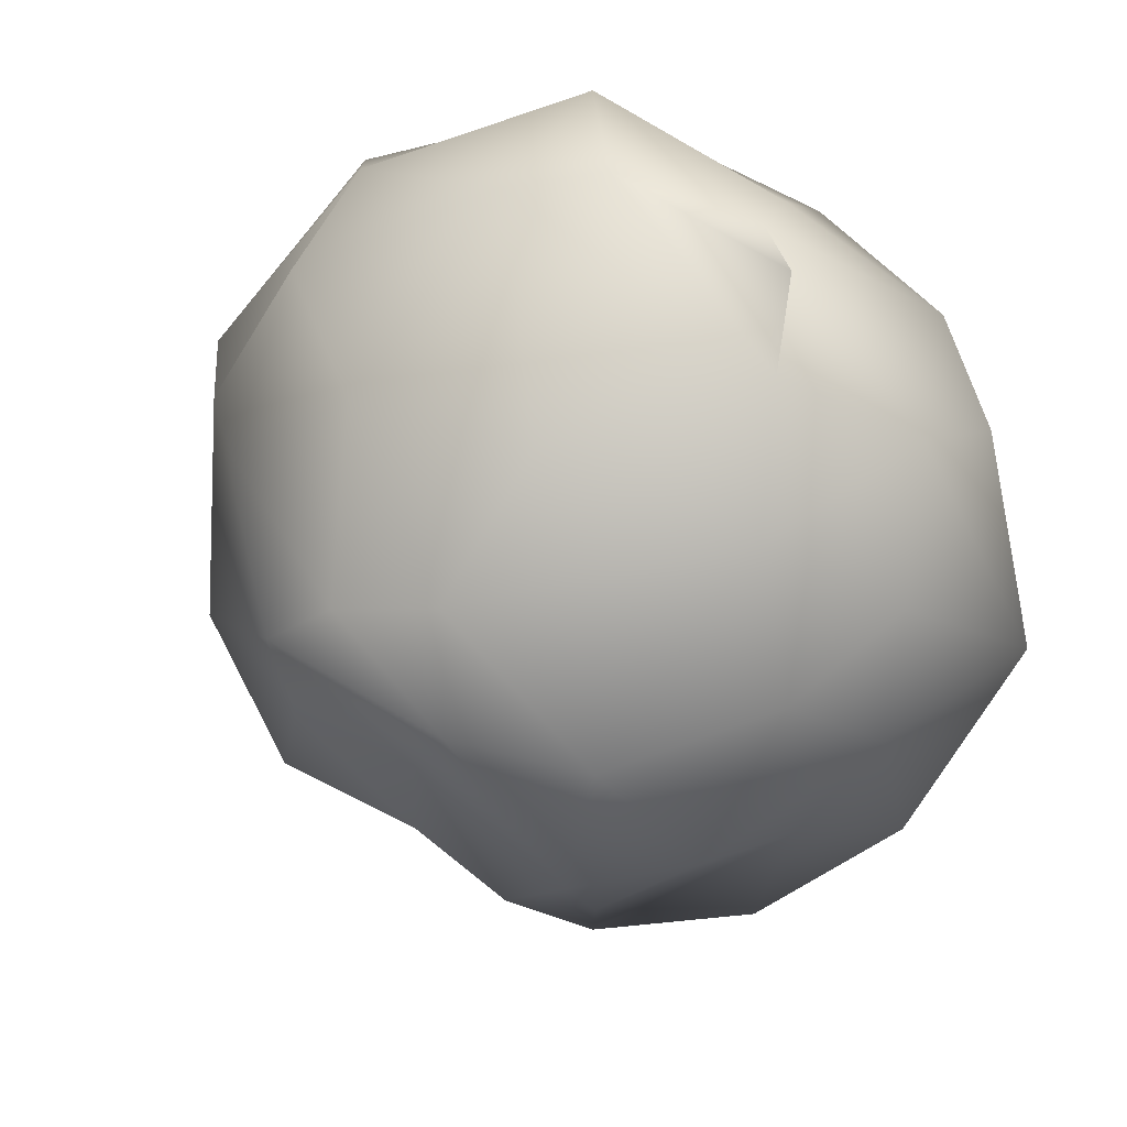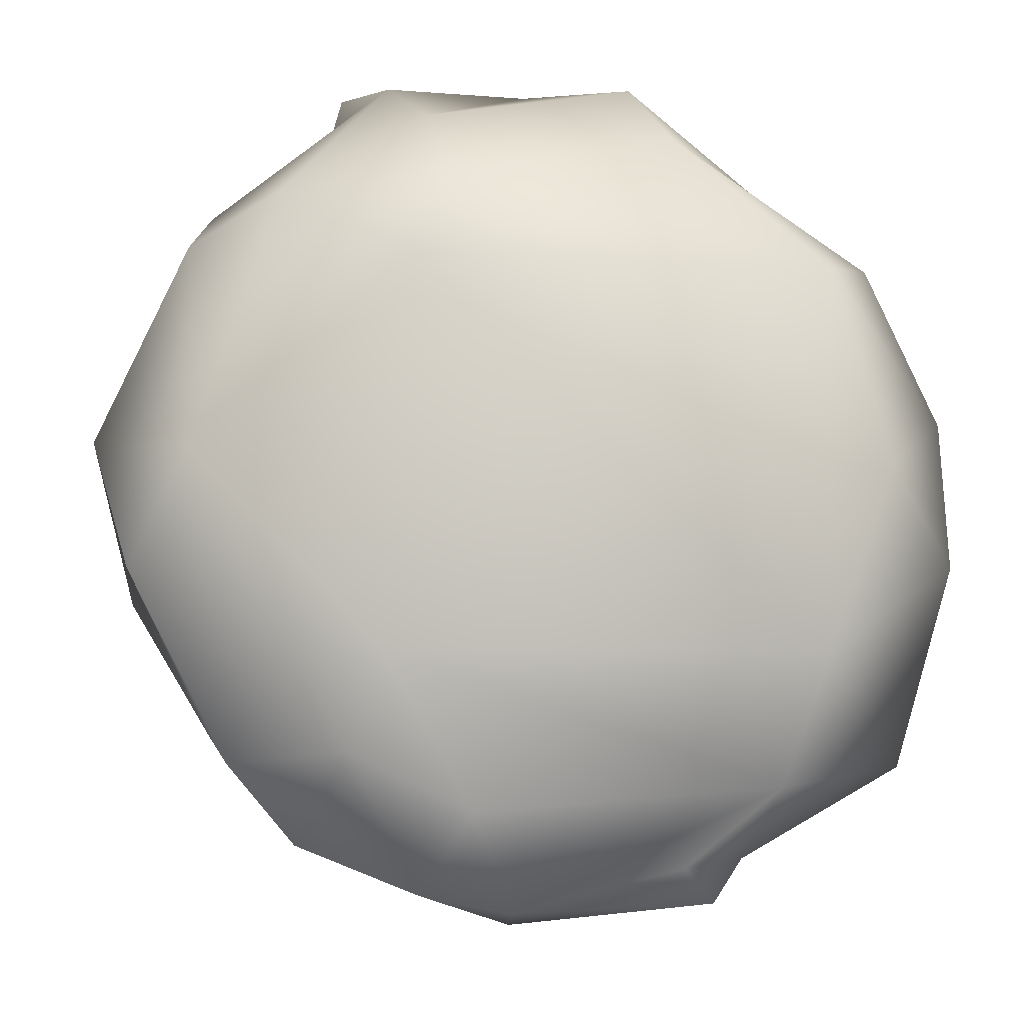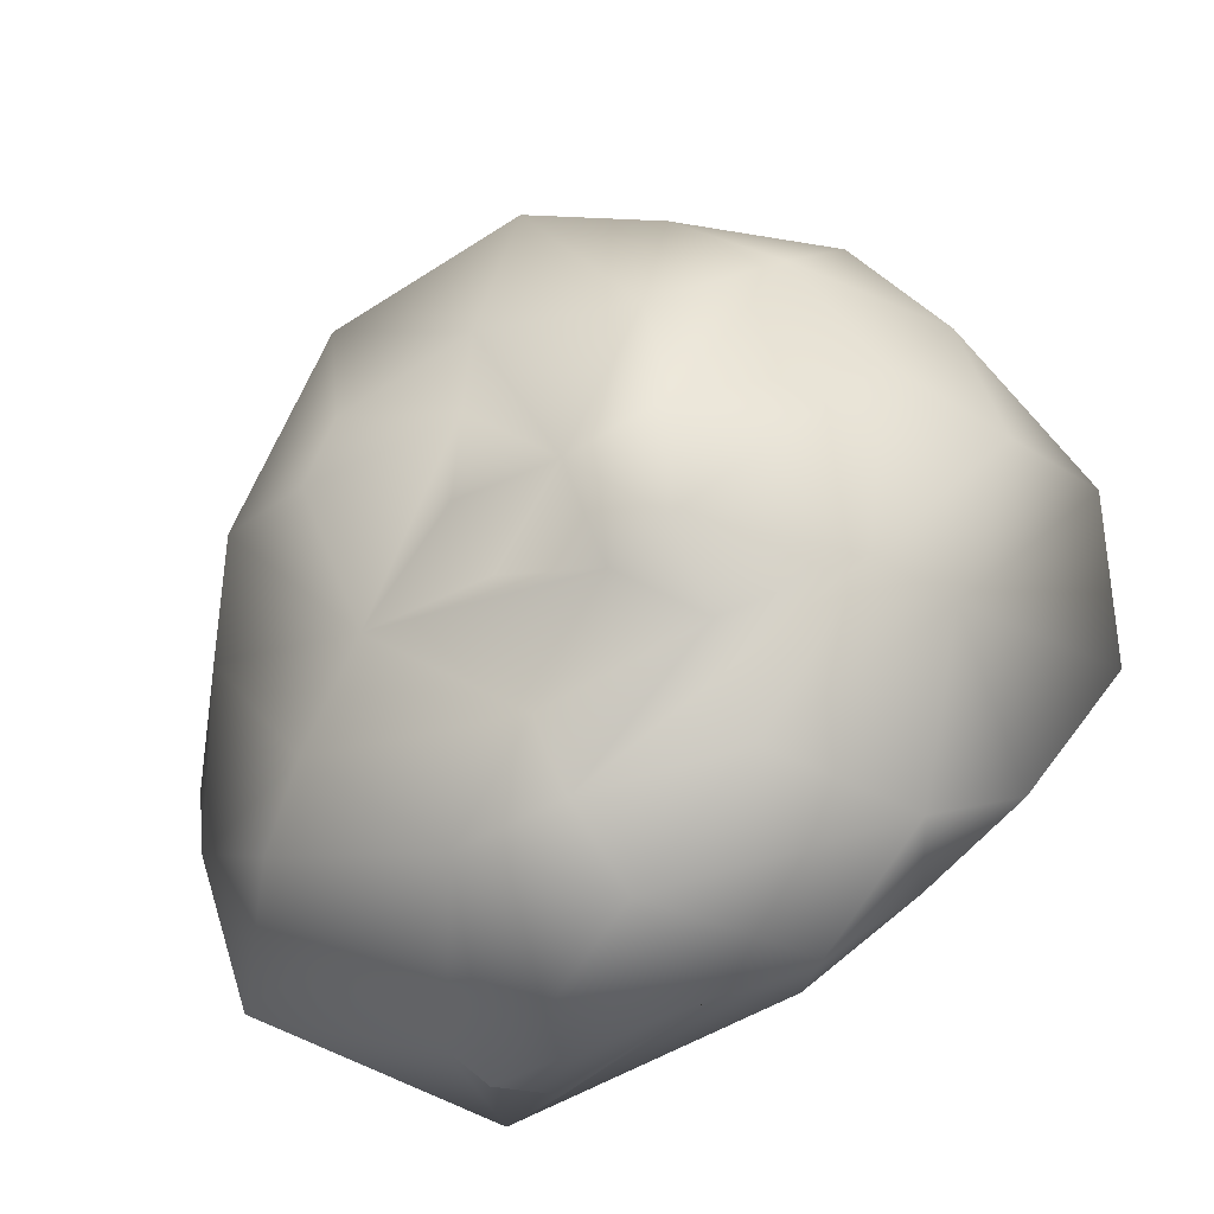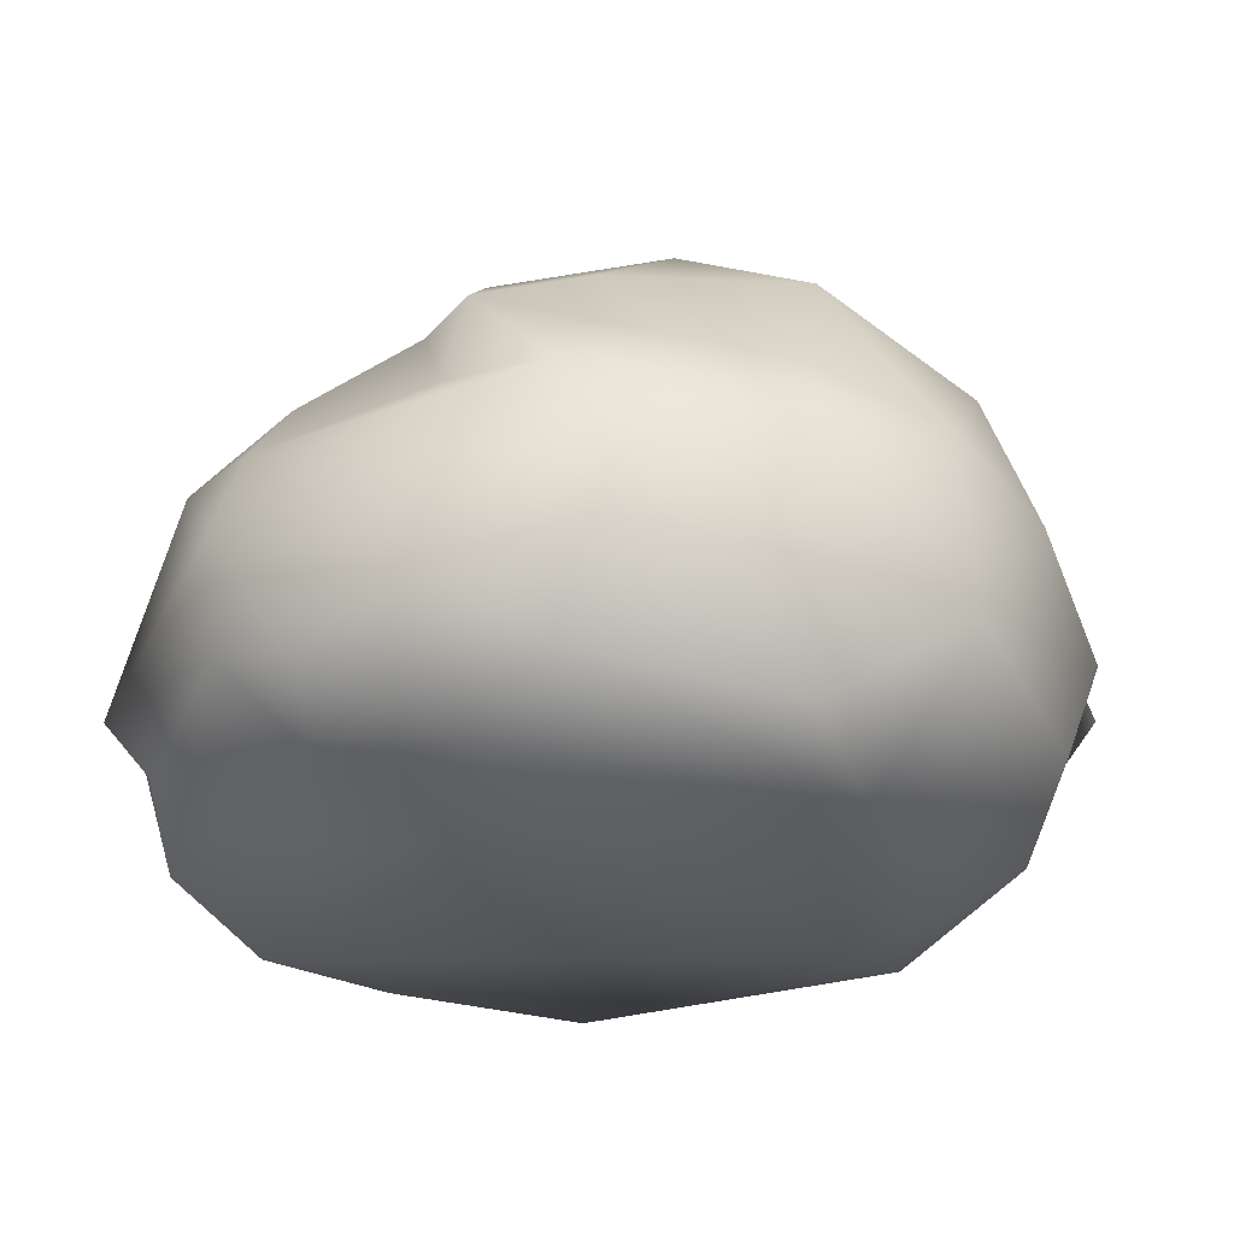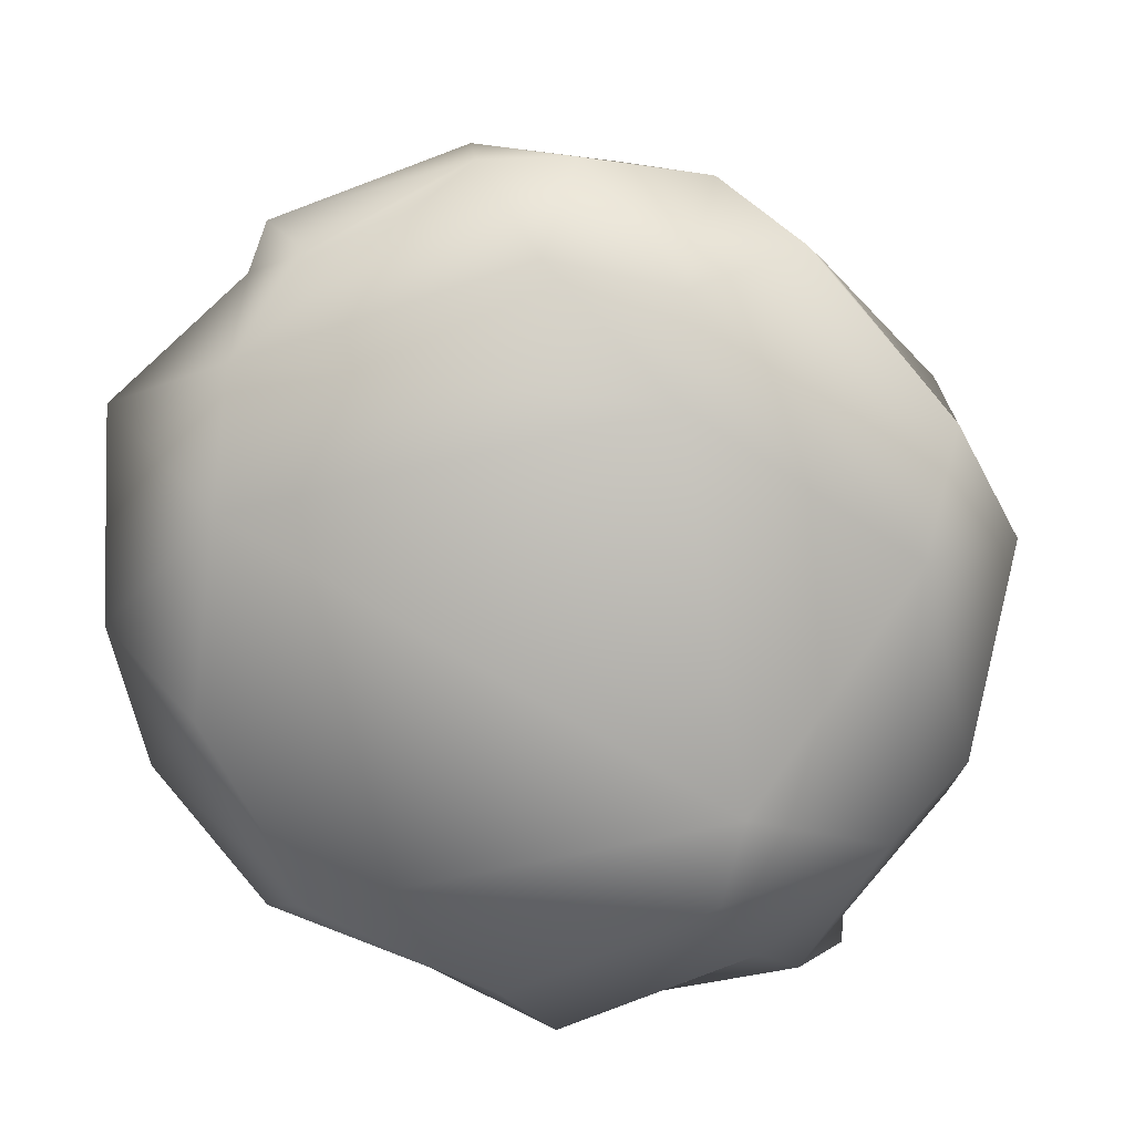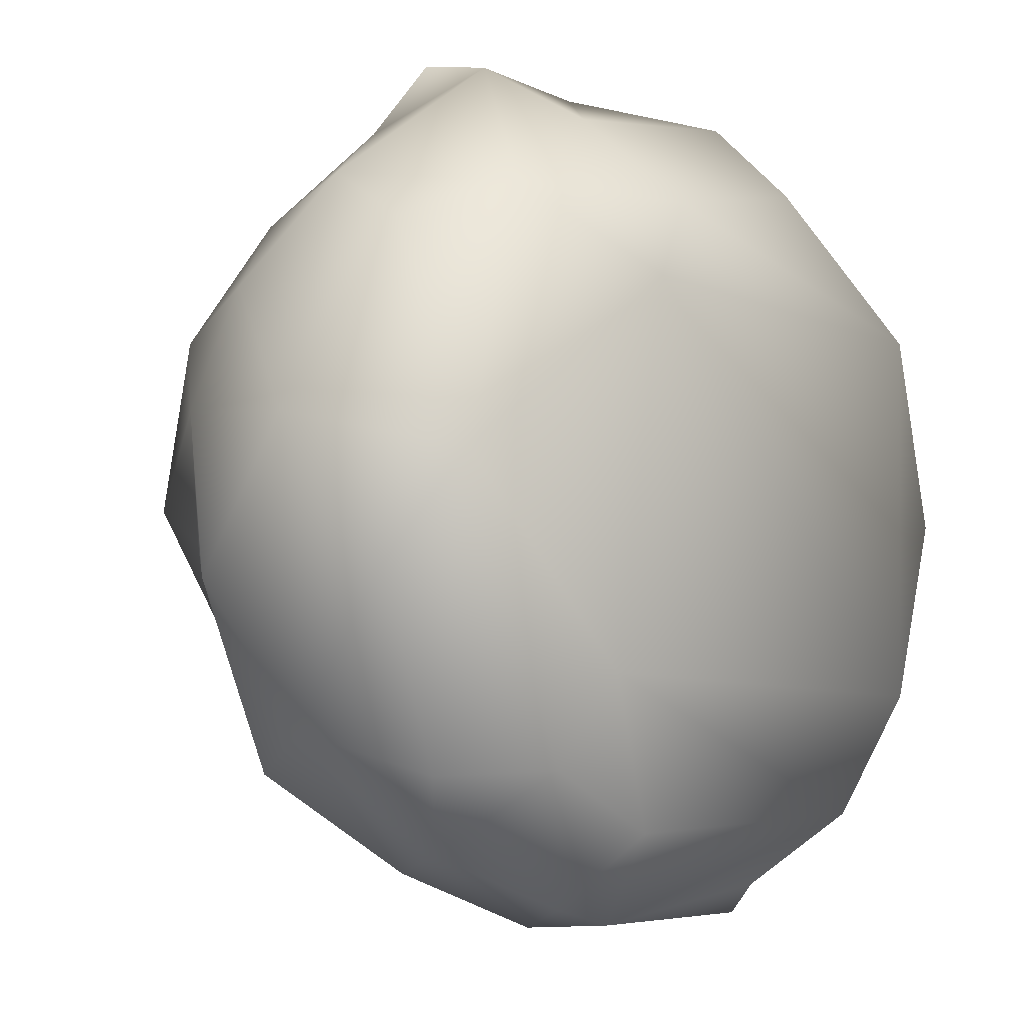
<metadata>
{"format":"obj","ext":"obj","renderer":"f3d","projection":"perspective","resolution":1024,"background":"white","views":[{"elev":48.9,"azim":-146.6,"up":"+Z"},{"elev":-12.7,"azim":-5.0,"up":"+Z"},{"elev":-62.0,"azim":-151.3,"up":"+Z"},{"elev":-21.1,"azim":-128.2,"up":"+Y"},{"elev":-74.5,"azim":-167.1,"up":"+Y"},{"elev":-8.4,"azim":-46.0,"up":"+Z"}]}
</metadata>
<code>
o Group1
v -0.913 -0.2013 -0.2597
v -1.013 0.01236 0.0762
v 0.01593 0.695 -0.5068
v 0.03247 0.8315 -0.4208
v 0.5362 -0.2849 -0.7431
v 0.9151 0.333 0.2199
v -0.4308 0.9257 -0.1845
v -0.3514 -0.3478 -0.4583
v -0.7799 -0.3177 -0.0106
v 0.6476 -0.4035 0.4138
v -0.5891 -0.2817 0.6034
v -0.2066 -0.4215 0.6035
v -0.4471 0.1576 0.9972
v -0.4981 0.2844 0.8471
v -0.6148 0.5182 0.6412
v -0.7591 0.634 0.351
v -0.8578 0.337 0.4258
v -0.8985 0.4528 0.1458
v -0.1165 0.9044 0.5065
v -0.4843 0.9059 0.2342
v -0.6878 0.8127 -0.02384
v -0.4349 0.8153 -0.3967
v -0.2137 0.8435 -0.5031
v -0.06792 0.9586 0.0211
v -0.03718 0.926 -0.2677
v -0.3655 0.7151 -0.6563
v -0.7748 0.5709 -0.1334
v -0.7574 0.1237 0.669
v -0.3354 0.07637 1.002
v -0.1823 0.6556 0.7857
v -0.2144 1.04 0.3028
v -0.3492 0.5155 -0.7095
v -0.9323 0.3589 -0.2427
v -0.8006 -0.1168 0.5162
v 0.000919 0.1138 1.005
v 0.1156 0.9573 0.4061
v 0.2506 1.011 0.2747
v 0.2503 0.9501 -0.03715
v 0.3114 0.9376 -0.2725
v -0.217 0.6755 -0.6598
v 0.00475 0.5528 -0.8217
v -0.6491 0.4711 -0.6633
v -0.2542 -0.1689 0.8407
v 0.225 -0.1708 0.9171
v 0.1951 0.2217 0.9471
v 0.2389 0.7003 0.7222
v 0.5782 0.8325 -0.03903
v 0.2881 0.7214 -0.5354
v 0.4937 0.5899 -0.6346
v -0.000524 0.4236 -0.9267
v -0.3372 0.3393 -0.8876
v -0.7329 0.261 -0.579
v -0.6836 -0.118 -0.6858
v -0.5298 0.03642 -0.8507
v -0.2541 -0.07983 -0.9697
v -0.02457 0.2341 -1.014
v -0.04274 -0.03535 -1.006
v 0.2478 0.419 -0.9147
v 0.6617 0.4396 -0.6522
v 0.7413 0.6157 -0.09439
v 0.7564 0.5378 0.2984
v 0.5639 0.7088 0.3715
v 0.9496 0.3475 -0.05387
v 0.8985 0.3561 -0.3517
v 0.8935 0.1403 -0.6439
v -0.4134 -0.23 -0.6692
v -0.3 -0.4423 0.4163
v 0.3086 -0.3186 0.7402
v 0.5891 0.4294 0.6826
v 0.4935 0.01596 -0.8738
v 0.419 -0.03188 -0.9797
v 0.3357 -0.1589 -0.912
v -0.1384 -0.2384 -0.8007
v 0.6649 0.07966 0.6721
v 0.7971 -0.1031 0.5041
v 0.9915 0.01332 0.1616
v 0.9779 -0.09876 -0.2105
v 0.6269 -0.396 -0.461
v 0.7848 -0.3731 -0.03071
f 12 43 11
f 15 28 14
f 7 22 21
f 23 22 7
f 23 7 24
f 24 25 23
f 27 21 22
f 13 14 29
f 30 15 14
f 20 31 7
f 25 4 23
f 26 22 23
f 42 27 26
f 33 18 27
f 2 34 28
f 28 17 2
f 11 28 34
f 29 28 11
f 11 43 29
f 43 35 29
f 35 13 29
f 45 30 14
f 38 24 37
f 25 39 48
f 21 27 18 16
f 32 26 40
f 2 9 34
f 9 11 34
f 67 12 11
f 43 44 35
f 44 45 35
f 46 19 30
f 37 31 36
f 47 39 38
f 41 40 48
f 50 32 41
f 50 51 42
f 42 32 50
f 51 54 52
f 52 53 1
f 9 2 1
f 53 52 54
f 56 57 55
f 56 51 50
f 49 59 58
f 64 59 49
f 60 64 49
f 49 48 60
f 61 47 37
f 47 38 37
f 61 37 62
f 60 47 61
f 60 63 64
f 64 65 59
f 65 58 59
f 55 66 54
f 66 53 54
f 66 9 53
f 10 68 12
f 36 46 62
f 61 62 69
f 70 58 65
f 72 57 71
f 57 56 71
f 73 55 57
f 66 55 73
f 8 9 66
f 75 74 68
f 74 45 44
f 74 75 6
f 76 63 6
f 77 78 65
f 70 72 71
f 5 57 72
f 76 10 79
f 77 76 79
f 67 8 78
f 66 73 8
f 69 46 45
f 12 67 10
f 67 11 9
f 33 52 2
f 52 1 2
f 60 61 6
f 60 6 63
f 15 17 28
f 17 15 16
f 16 15 20
f 20 21 16
f 21 20 7
f 26 27 22
f 14 13 35 45
f 18 17 16
f 29 14 28
f 15 30 19
f 19 20 15
f 31 20 19
f 7 31 24
f 24 38 25
f 4 3 23
f 23 3 40
f 40 26 23
f 42 33 27
f 33 2 18
f 18 2 17
f 56 55 54 51
f 19 36 31
f 37 24 31
f 25 38 39
f 25 48 4
f 4 48 3
f 3 48 40
f 41 32 40
f 42 26 32
f 43 68 44
f 45 46 30
f 46 36 19
f 37 36 62
f 49 41 48
f 52 42 51
f 52 33 42
f 1 53 9
f 65 64 63 77
f 58 50 41
f 41 49 58
f 48 47 60
f 47 48 39
f 58 71 56
f 58 56 50
f 8 67 9
f 62 46 69
f 70 65 5
f 70 71 58
f 67 78 10
f 10 78 79
f 10 75 68
f 68 74 44
f 74 69 45
f 74 61 69
f 74 6 61
f 6 75 76
f 76 77 63
f 65 78 5
f 5 73 57
f 73 5 8
f 8 5 78
f 76 75 10
f 79 78 77
f 72 70 5
f 12 68 43

</code>
